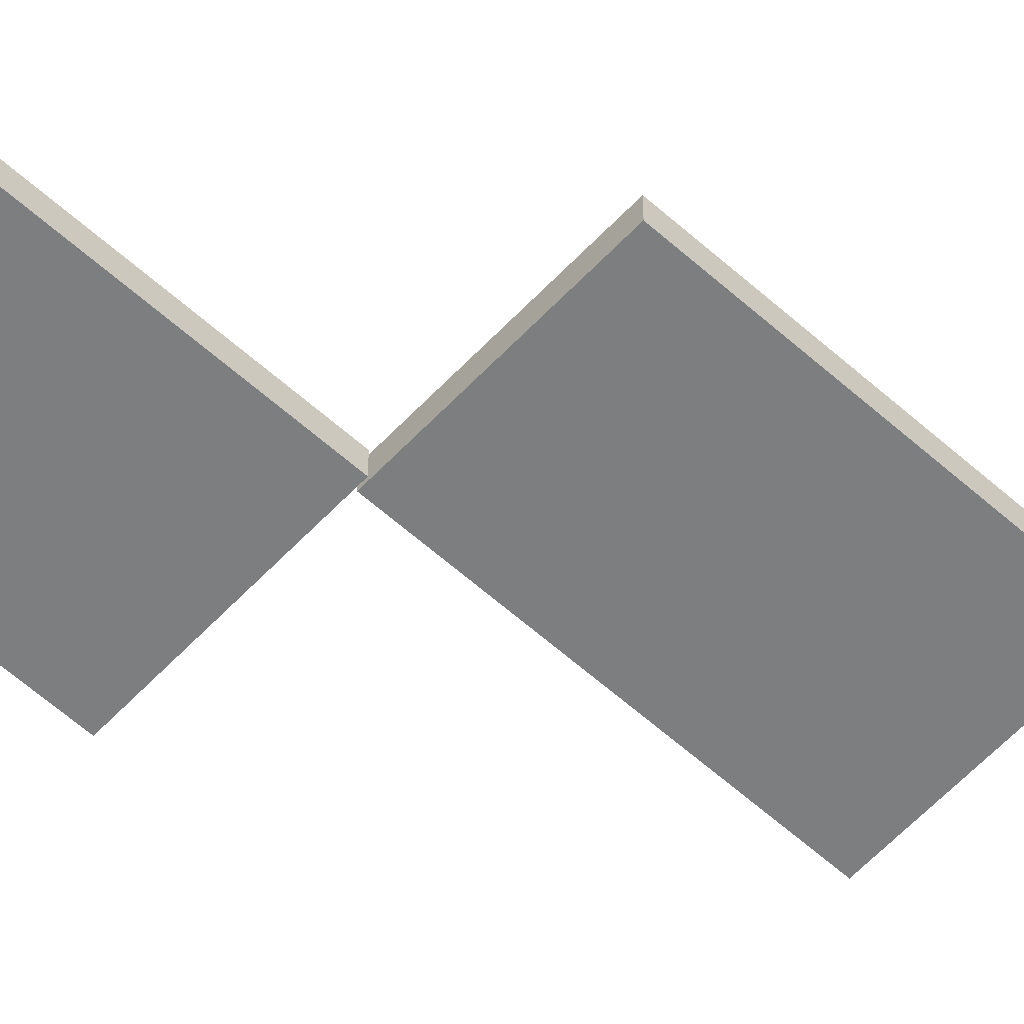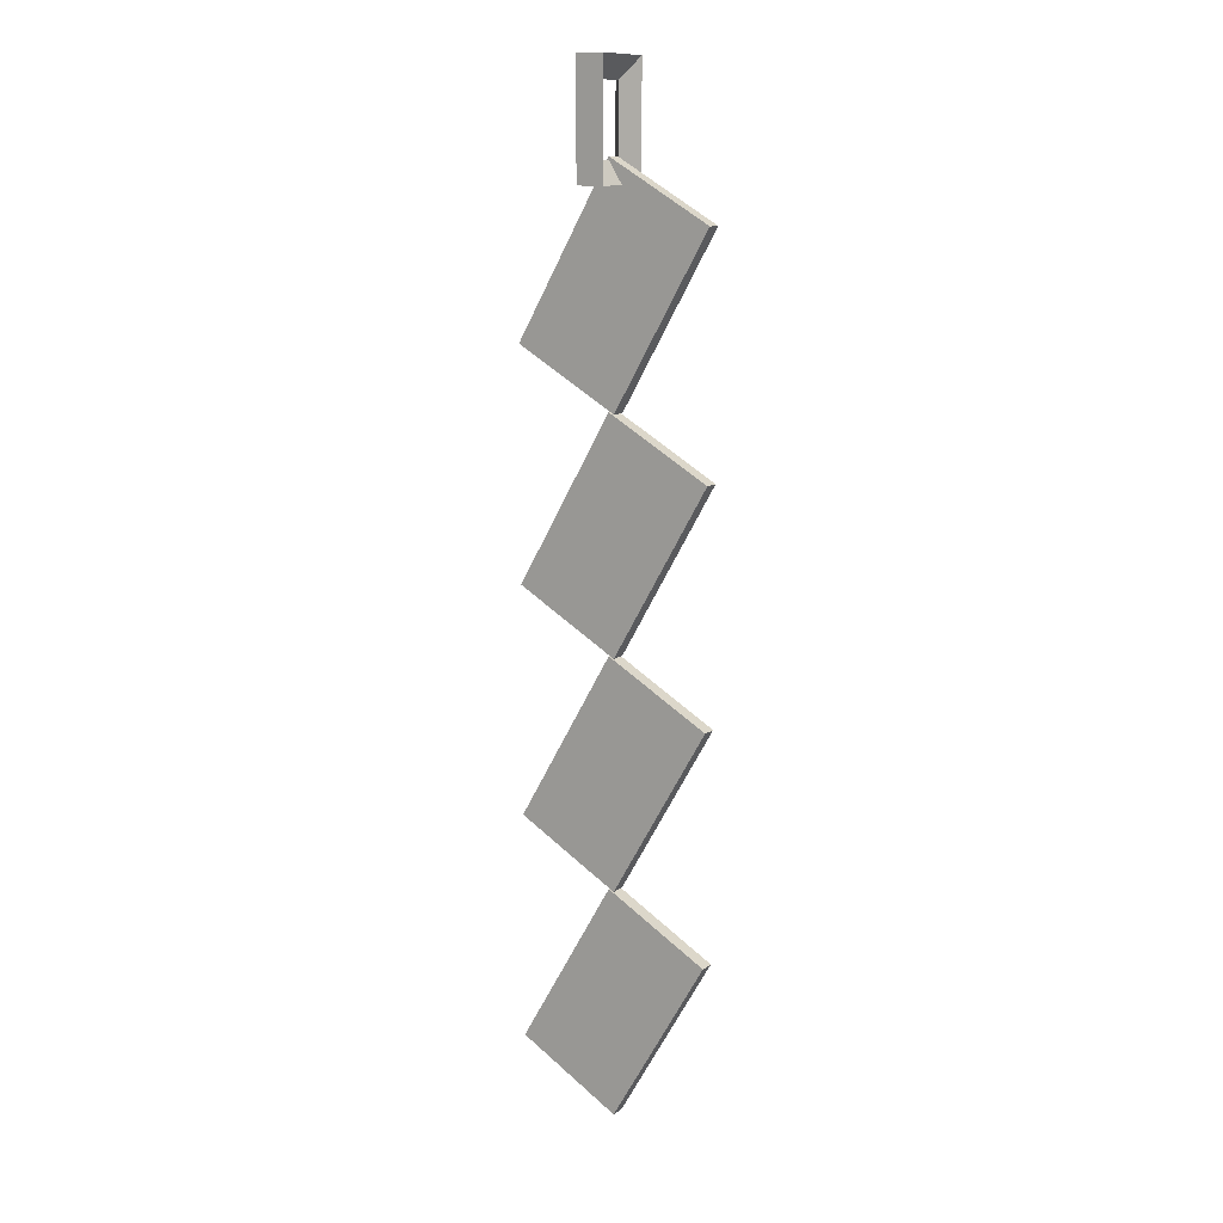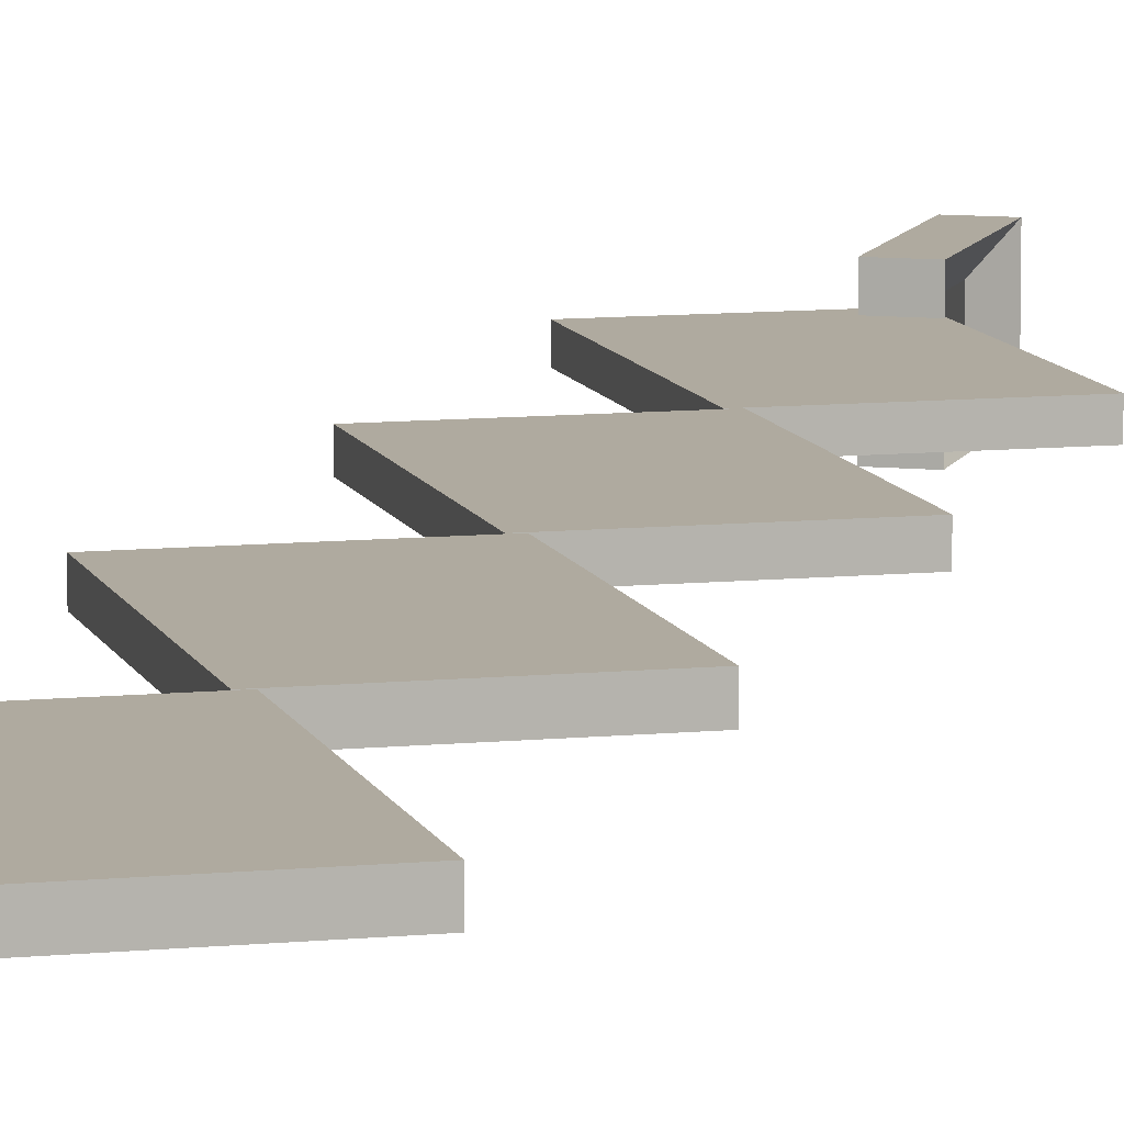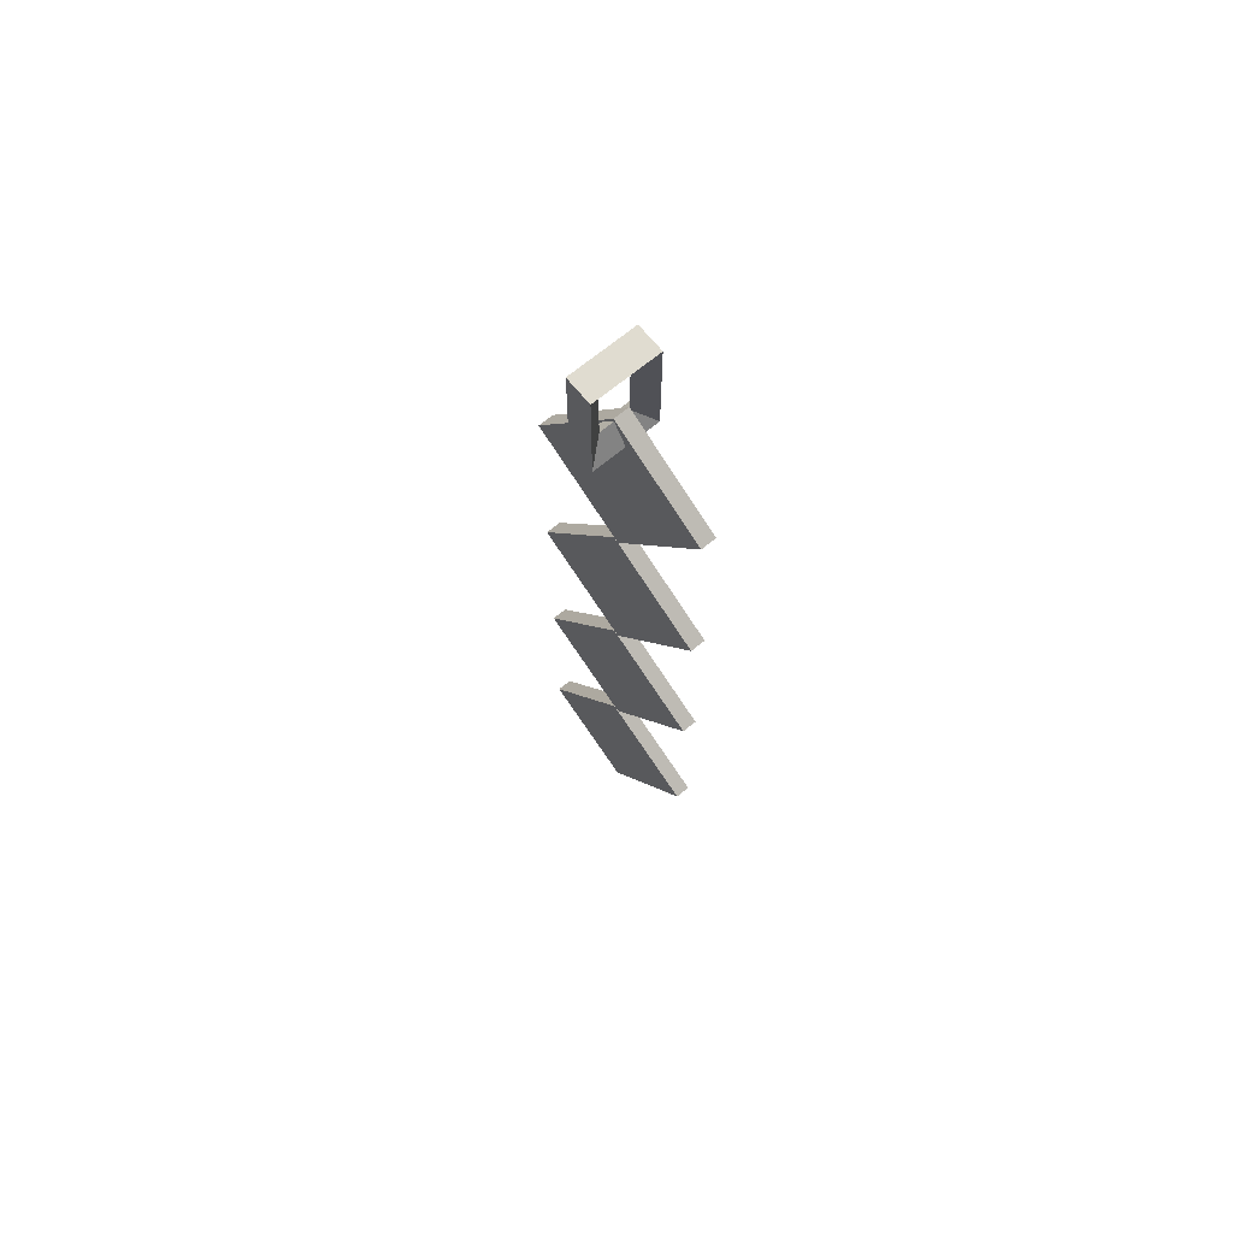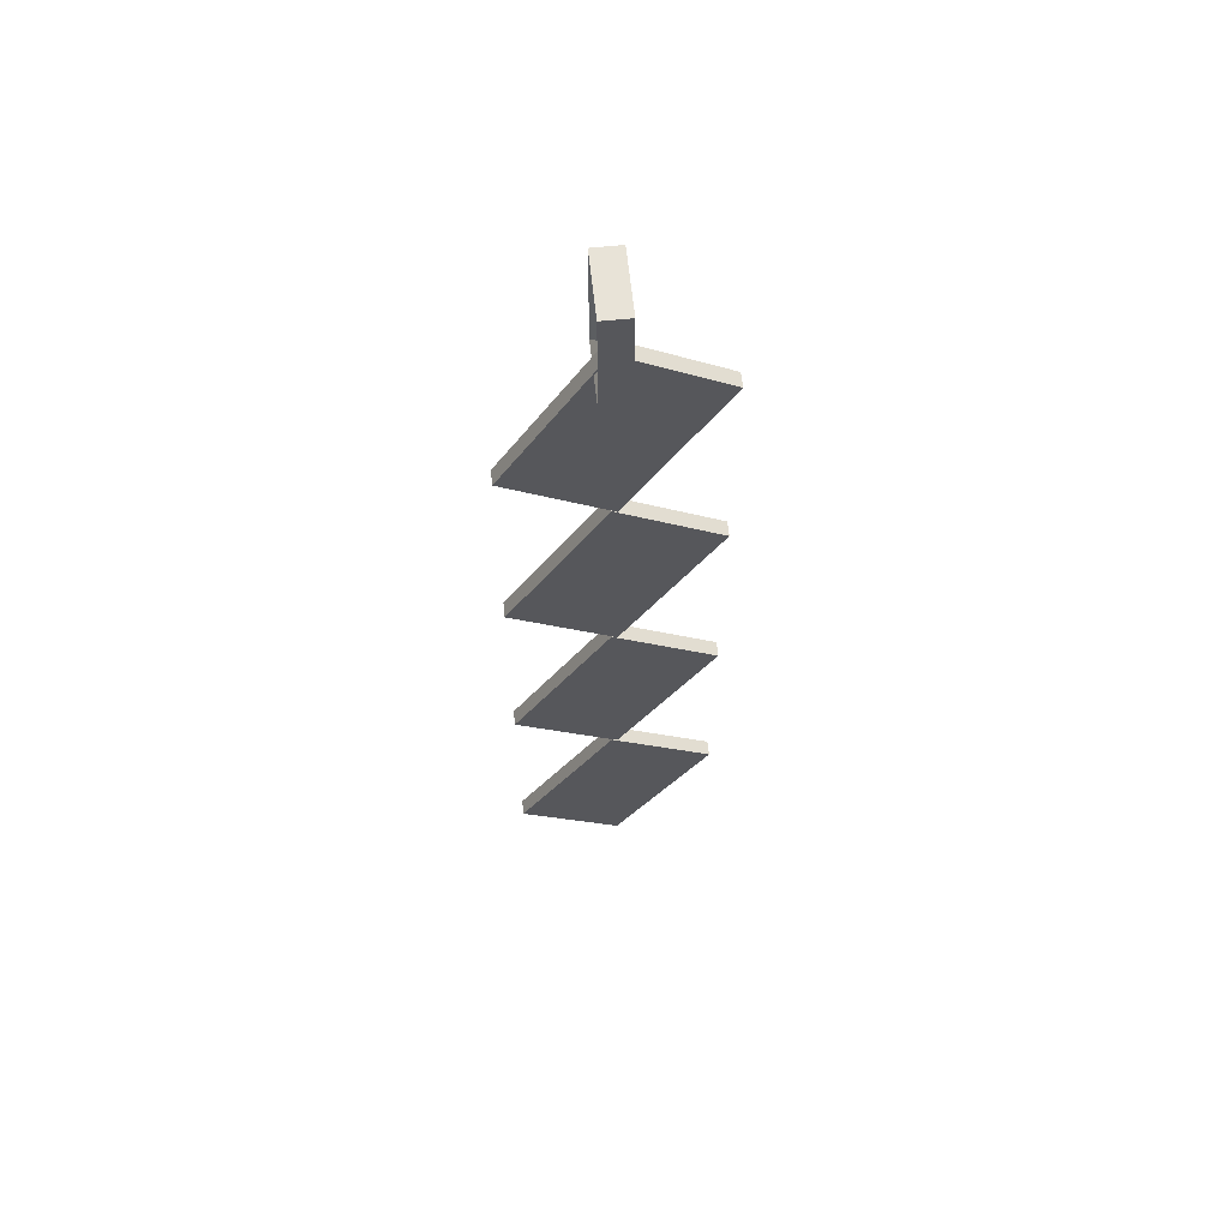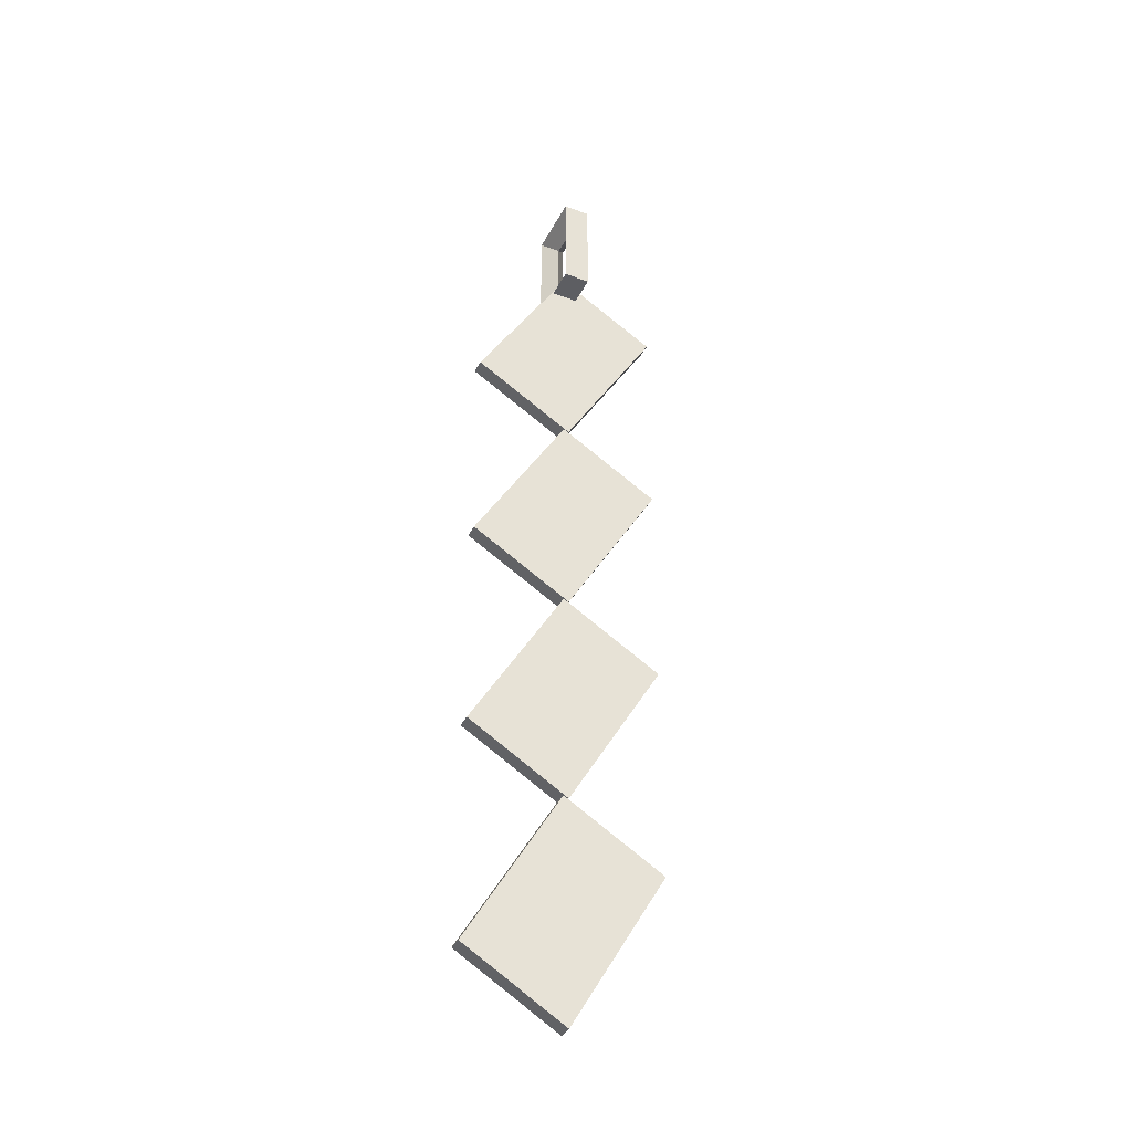
<metadata>
{"format":"obj","ext":"obj","renderer":"f3d","projection":"perspective","resolution":1024,"background":"white","views":[{"elev":-59.3,"azim":-102.7,"up":"+Y"},{"elev":11.9,"azim":31.9,"up":"+Z"},{"elev":9.5,"azim":-164.6,"up":"+Y"},{"elev":69.5,"azim":50.6,"up":"+Z"},{"elev":61.6,"azim":-6.0,"up":"+Z"},{"elev":-38.9,"azim":-25.4,"up":"+Z"}]}
</metadata>
<code>
g Unagi_Weapon05
v -0.5655 -0.005434 1.828
v -0.5374 -0.005434 1.812
v -0.5107 -0.005434 1.858
v -0.5389 -0.005434 1.874
v -0.5655 -0.009519 1.828
v -0.5389 -0.009519 1.874
v -0.5107 -0.009519 1.858
v -0.5374 -0.009519 1.812
v -0.5655 -0.005434 1.828
v -0.5655 -0.009519 1.828
v -0.5374 -0.009519 1.812
v -0.5374 -0.005434 1.812
v -0.5374 -0.005434 1.812
v -0.5374 -0.009519 1.812
v -0.5107 -0.009519 1.858
v -0.5107 -0.005434 1.858
v -0.5107 -0.005434 1.858
v -0.5107 -0.009519 1.858
v -0.5389 -0.009519 1.874
v -0.5389 -0.005434 1.874
v -0.5389 -0.005434 1.874
v -0.5389 -0.009519 1.874
v -0.5655 -0.009519 1.828
v -0.5655 -0.005434 1.828
v -0.5655 -0.005434 1.766
v -0.5374 -0.005434 1.75
v -0.5107 -0.005434 1.796
v -0.5389 -0.005434 1.812
v -0.5655 -0.009519 1.766
v -0.5389 -0.009519 1.812
v -0.5107 -0.009519 1.796
v -0.5374 -0.009519 1.75
v -0.5655 -0.005434 1.766
v -0.5655 -0.009519 1.766
v -0.5374 -0.009519 1.75
v -0.5374 -0.005434 1.75
v -0.5374 -0.005434 1.75
v -0.5374 -0.009519 1.75
v -0.5107 -0.009519 1.796
v -0.5107 -0.005434 1.796
v -0.5107 -0.005434 1.796
v -0.5107 -0.009519 1.796
v -0.5389 -0.009519 1.812
v -0.5389 -0.005434 1.812
v -0.5389 -0.005434 1.812
v -0.5389 -0.009519 1.812
v -0.5655 -0.009519 1.766
v -0.5655 -0.005434 1.766
v -0.5655 -0.005434 1.704
v -0.5374 -0.005434 1.688
v -0.5107 -0.005434 1.734
v -0.5389 -0.005434 1.751
v -0.5655 -0.009519 1.704
v -0.5389 -0.009519 1.751
v -0.5107 -0.009519 1.734
v -0.5374 -0.009519 1.688
v -0.5655 -0.005434 1.704
v -0.5655 -0.009519 1.704
v -0.5374 -0.009519 1.688
v -0.5374 -0.005434 1.688
v -0.5374 -0.005434 1.688
v -0.5374 -0.009519 1.688
v -0.5107 -0.009519 1.734
v -0.5107 -0.005434 1.734
v -0.5107 -0.005434 1.734
v -0.5107 -0.009519 1.734
v -0.5389 -0.009519 1.751
v -0.5389 -0.005434 1.751
v -0.5389 -0.005434 1.751
v -0.5389 -0.009519 1.751
v -0.5655 -0.009519 1.704
v -0.5655 -0.005434 1.704
v -0.5655 -0.005434 1.642
v -0.5374 -0.005434 1.626
v -0.5107 -0.005434 1.672
v -0.5389 -0.005434 1.689
v -0.5655 -0.009519 1.642
v -0.5389 -0.009519 1.689
v -0.5107 -0.009519 1.672
v -0.5374 -0.009519 1.626
v -0.5655 -0.005434 1.642
v -0.5655 -0.009519 1.642
v -0.5374 -0.009519 1.626
v -0.5374 -0.005434 1.626
v -0.5374 -0.005434 1.626
v -0.5374 -0.009519 1.626
v -0.5107 -0.009519 1.672
v -0.5107 -0.005434 1.672
v -0.5107 -0.005434 1.672
v -0.5107 -0.009519 1.672
v -0.5389 -0.009519 1.689
v -0.5389 -0.005434 1.689
v -0.5389 -0.005434 1.689
v -0.5389 -0.009519 1.689
v -0.5655 -0.009519 1.642
v -0.5655 -0.005434 1.642
v -0.5425 -0.01832 1.867
v -0.535 -0.01832 1.867
v -0.535 -0.0004644 1.867
v -0.5425 -0.0004644 1.867
v -0.5425 -0.0004644 1.898
v -0.5425 -0.0004644 1.867
v -0.535 -0.0004644 1.867
v -0.535 -0.0004644 1.898
v -0.5425 -0.01832 1.898
v -0.5425 -0.0004644 1.898
v -0.535 -0.0004644 1.898
v -0.535 -0.01832 1.898
v -0.5425 -0.01832 1.867
v -0.5425 -0.01832 1.898
v -0.535 -0.01832 1.898
v -0.535 -0.01832 1.867
v -0.5425 -0.01832 1.867
v -0.5387 -0.0134 1.873
v -0.5387 -0.0134 1.892
v -0.5425 -0.01832 1.898
v -0.5425 -0.01832 1.898
v -0.5387 -0.0134 1.892
v -0.5387 -0.005382 1.892
v -0.5425 -0.0004644 1.898
v -0.5425 -0.0004644 1.898
v -0.5387 -0.005382 1.892
v -0.5387 -0.005382 1.873
v -0.5425 -0.0004644 1.867
v -0.5425 -0.0004644 1.867
v -0.5387 -0.005382 1.873
v -0.5387 -0.0134 1.873
v -0.5425 -0.01832 1.867
v -0.535 -0.01832 1.867
v -0.5387 -0.0134 1.873
v -0.5387 -0.005382 1.873
v -0.535 -0.0004644 1.867
v -0.535 -0.0004644 1.867
v -0.5387 -0.005382 1.873
v -0.5387 -0.005382 1.892
v -0.535 -0.0004644 1.898
v -0.535 -0.0004644 1.898
v -0.5387 -0.005382 1.892
v -0.5387 -0.0134 1.892
v -0.535 -0.01832 1.898
v -0.535 -0.01832 1.898
v -0.5387 -0.0134 1.892
v -0.5387 -0.0134 1.873
v -0.535 -0.01832 1.867
g Unagi_Weapon05_0
f 3 2 1
f 4 3 1
f 7 6 5
f 8 7 5
f 11 10 9
f 12 11 9
f 15 14 13
f 16 15 13
f 19 18 17
f 20 19 17
f 23 22 21
f 24 23 21
f 27 26 25
f 28 27 25
f 31 30 29
f 32 31 29
f 35 34 33
f 36 35 33
f 39 38 37
f 40 39 37
f 43 42 41
f 44 43 41
f 47 46 45
f 48 47 45
f 51 50 49
f 52 51 49
f 55 54 53
f 56 55 53
f 59 58 57
f 60 59 57
f 63 62 61
f 64 63 61
f 67 66 65
f 68 67 65
f 71 70 69
f 72 71 69
f 75 74 73
f 76 75 73
f 79 78 77
f 80 79 77
f 83 82 81
f 84 83 81
f 87 86 85
f 88 87 85
f 91 90 89
f 92 91 89
f 95 94 93
f 96 95 93
f 99 98 97
f 100 99 97
f 103 102 101
f 104 103 101
f 107 106 105
f 108 107 105
f 111 110 109
f 112 111 109
f 115 114 113
f 116 115 113
f 119 118 117
f 120 119 117
f 123 122 121
f 124 123 121
f 127 126 125
f 128 127 125
f 131 130 129
f 132 131 129
f 135 134 133
f 136 135 133
f 139 138 137
f 140 139 137
f 143 142 141
f 144 143 141

</code>
